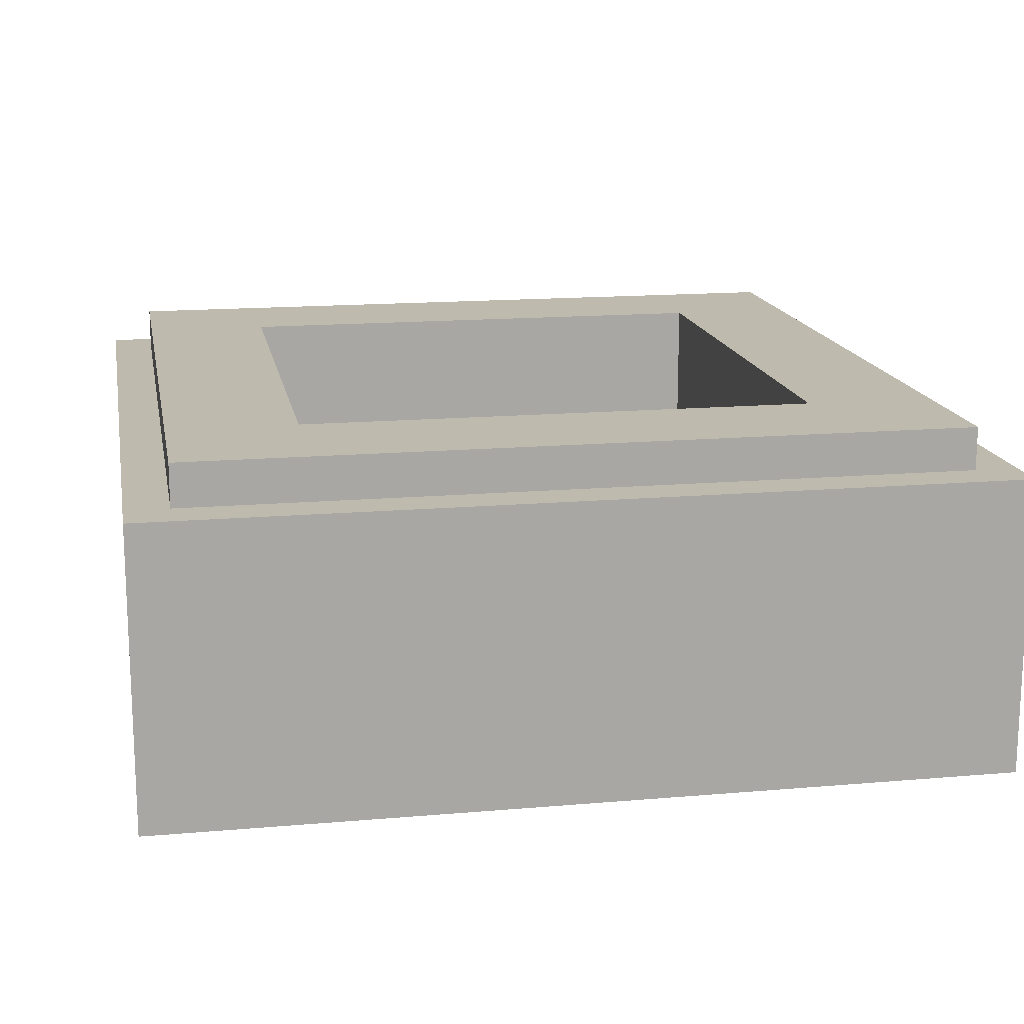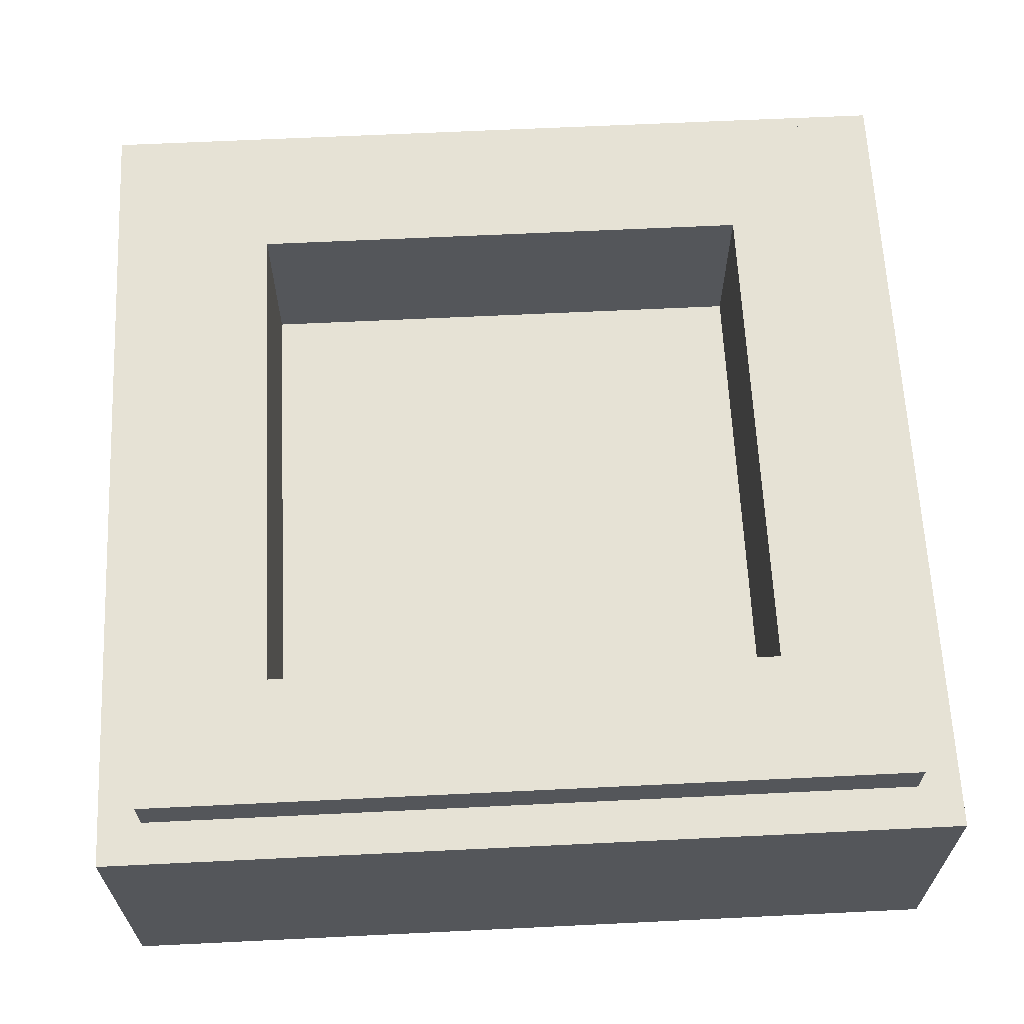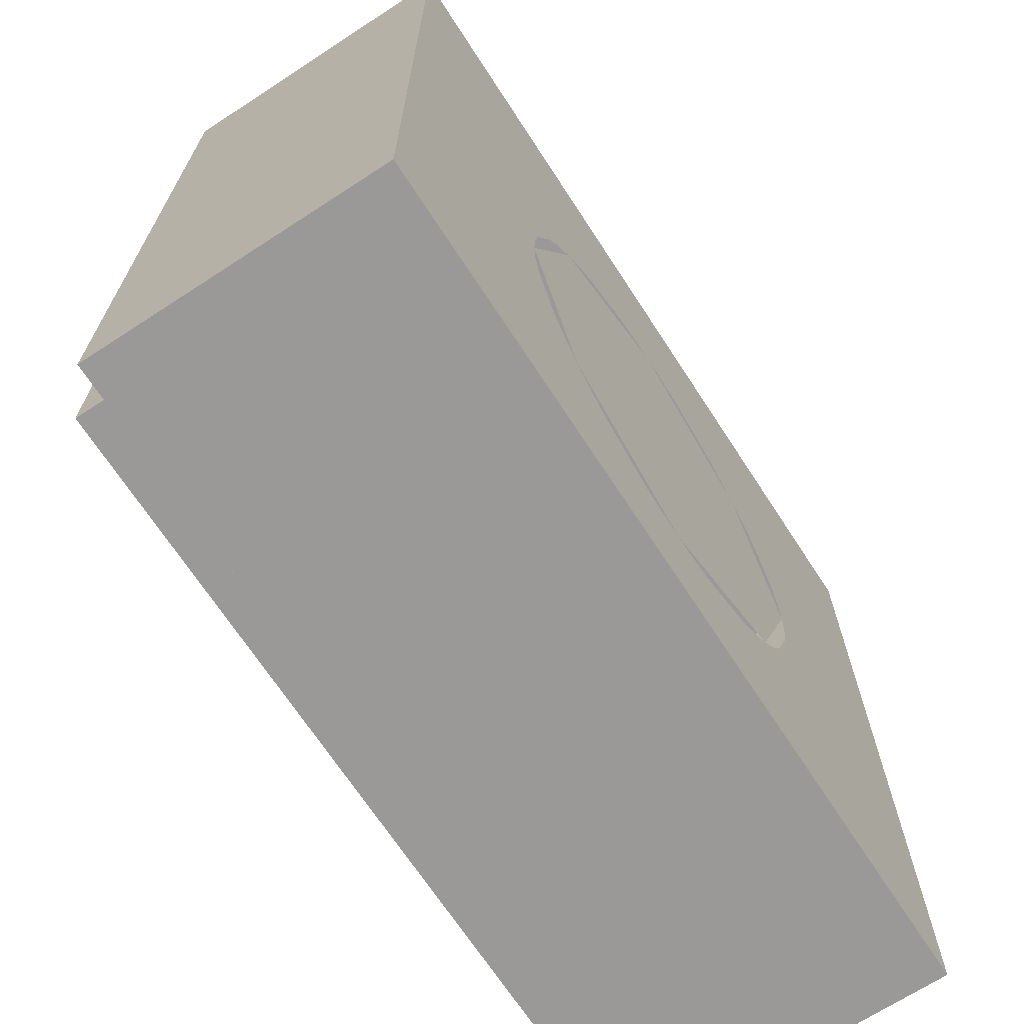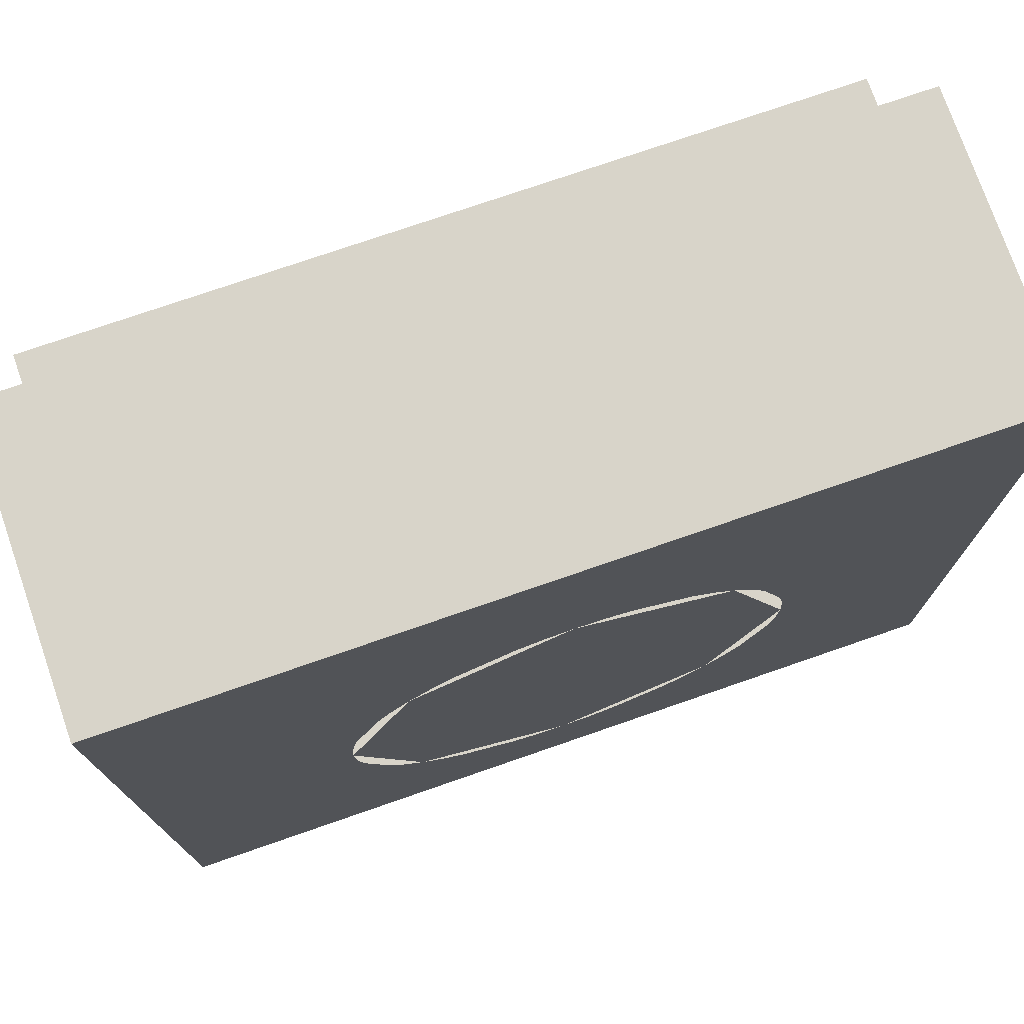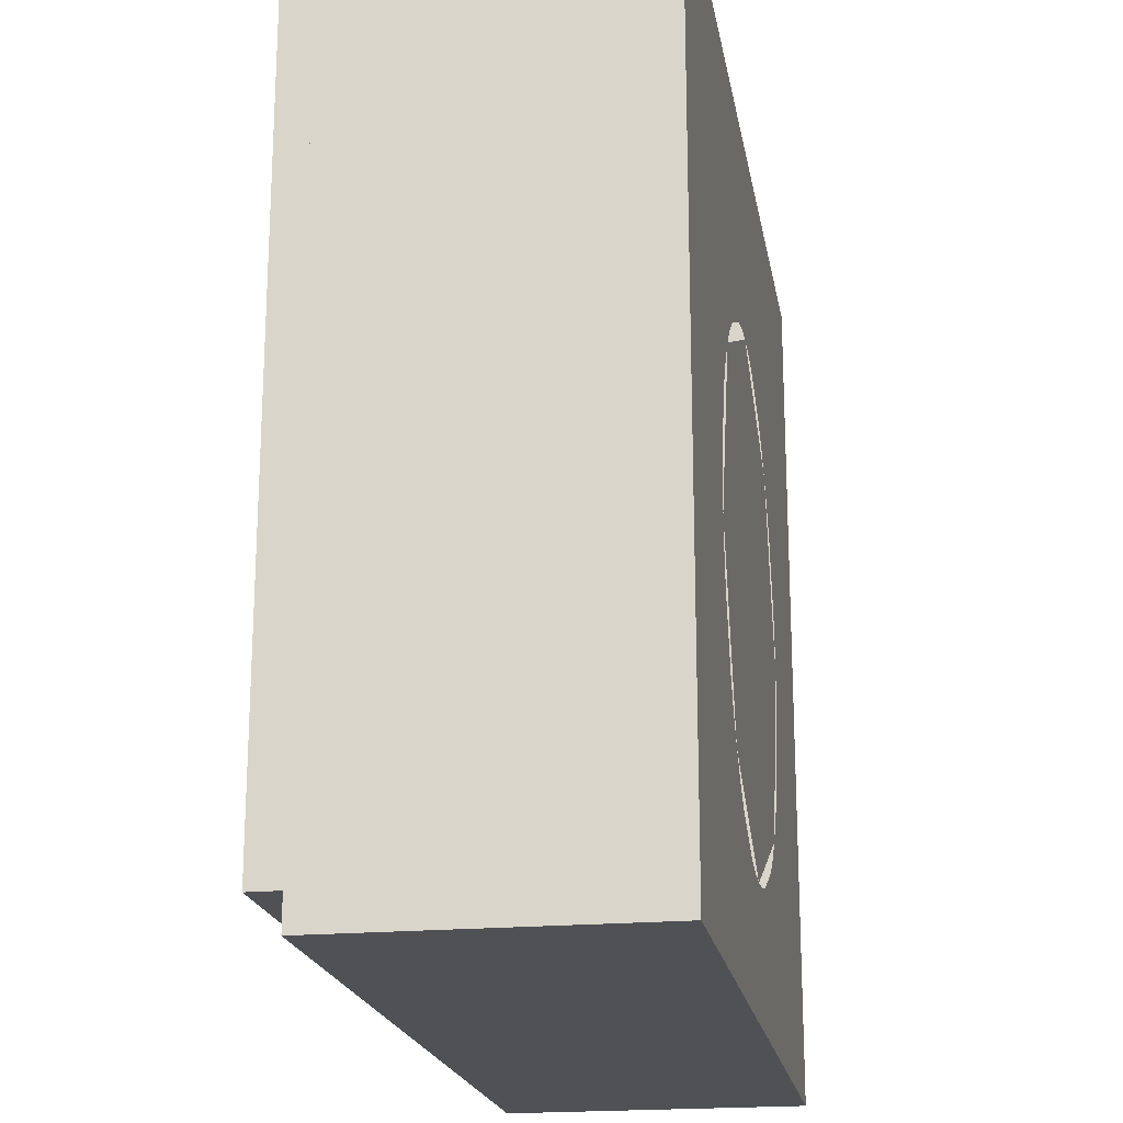
<metadata>
{"format":"obj","ext":"obj","renderer":"f3d","projection":"perspective","resolution":1024,"background":"white","views":[{"elev":15.6,"azim":79.6,"up":"+Y"},{"elev":64.0,"azim":87.2,"up":"+Y"},{"elev":-69.0,"azim":-56.9,"up":"+Z"},{"elev":75.3,"azim":-19.1,"up":"+Z"},{"elev":-20.0,"azim":-80.3,"up":"+Z"}]}
</metadata>
<code>
v -0.5 0.35 0.5
v -0.5 0 0.5
v 0.5 0 0.5
v 0.5 0.35 0.5
v -0.5 0.35 -0.5
v -0.5 0 -0.5
v -0.5 0 0.5
v -0.5 0.35 0.5
v 0.5 0.35 -0.5
v 0.5 0 -0.5
v -0.5 0 -0.5
v -0.5 0.35 -0.5
v 0.5 0.35 0.5
v 0.5 0 0.5
v 0.5 0 -0.5
v 0.5 0.35 -0.5
v -0.3 0.2 0.3
v 0.3 0.2 0.3
v 0.3 0.2 -0.3
v -0.3 0.2 -0.3
v -0.3 0.2 0.3
v -0.3 0.4 0.3
v 0.3 0.4 0.3
v 0.3 0.2 0.3
v -0.3 0.2 -0.3
v -0.3 0.4 -0.3
v -0.3 0.4 0.3
v -0.3 0.2 0.3
v 0.3 0.2 -0.3
v 0.3 0.4 -0.3
v -0.3 0.4 -0.3
v -0.3 0.2 -0.3
v 0.3 0.2 0.3
v 0.3 0.4 0.3
v 0.3 0.4 -0.3
v 0.3 0.2 -0.3
v -0.45 0.4 0.45
v -0.45 0.35 0.45
v 0.45 0.35 0.45
v 0.45 0.4 0.45
v -0.45 0.4 -0.45
v -0.45 0.35 -0.45
v -0.45 0.35 0.45
v -0.45 0.4 0.45
v 0.45 0.4 -0.45
v 0.45 0.35 -0.45
v -0.45 0.35 -0.45
v -0.45 0.4 -0.45
v 0.45 0.4 0.45
v 0.45 0.35 0.45
v 0.45 0.35 -0.45
v 0.45 0.4 -0.45
v 0.45 0.4 0.45
v 0.3 0.4 0.3
v -0.3 0.4 0.3
v -0.45 0.4 0.45
v -0.45 0.4 0.45
v -0.3 0.4 0.3
v -0.3 0.4 -0.3
v -0.45 0.4 -0.45
v -0.45 0.4 -0.45
v -0.3 0.4 -0.3
v 0.3 0.4 -0.3
v 0.45 0.4 -0.45
v 0.45 0.4 -0.45
v 0.3 0.4 -0.3
v 0.3 0.4 0.3
v 0.45 0.4 0.45
v 0.5 0.35 0.5
v 0.45 0.35 0.45
v -0.45 0.35 0.45
v -0.5 0.35 0.5
v -0.5 0.35 0.5
v -0.45 0.35 0.45
v -0.45 0.35 -0.45
v -0.5 0.35 -0.5
v -0.5 0.35 -0.5
v -0.45 0.35 -0.45
v 0.45 0.35 -0.45
v 0.5 0.35 -0.5
v 0.5 0.35 -0.5
v 0.45 0.35 -0.45
v 0.45 0.35 0.45
v 0.5 0.35 0.5
v 0.225 0 -0.05625
v 0.1591 0 0.1241
v 0.1458 0 0.109
v 0.2062 0 -0.05625
v 0.1591 0 0.1241
v 0 0 0.1987
v 0 0 0.1775
v 0.1458 0 0.109
v 0 0 0.1987
v -0.1591 0 0.1241
v -0.1458 0 0.109
v 0 0 0.1775
v -0.1591 0 0.1241
v -0.225 0 -0.05625
v -0.2062 0 -0.05625
v -0.1458 0 0.109
v -0.225 0 -0.05625
v -0.1591 0 -0.2366
v -0.1458 0 -0.2215
v -0.2062 0 -0.05625
v -0.1591 0 -0.2366
v 0 0 -0.3113
v 0 0 -0.29
v -0.1458 0 -0.2215
v 0 0 -0.3113
v 0.1591 0 -0.2366
v 0.1458 0 -0.2215
v 0 0 -0.29
v 0.1591 0 -0.2366
v 0.225 0 -0.05625
v 0.2062 0 -0.05625
v 0.1458 0 -0.2215
v 0.2625 0 -0.05625
v 0.1856 0 0.1541
v 0.1591 0 0.1241
v 0.225 0 -0.05625
v 0.1856 0 0.1541
v 0 0 0.2412
v 0 0 0.1987
v 0.1591 0 0.1241
v 0 0 0.2412
v -0.1856 0 0.1541
v -0.1591 0 0.1241
v 0 0 0.1987
v -0.1856 0 0.1541
v -0.2625 0 -0.05625
v -0.225 0 -0.05625
v -0.1591 0 0.1241
v -0.2625 0 -0.05625
v -0.1856 0 -0.2666
v -0.1591 0 -0.2366
v -0.225 0 -0.05625
v -0.1856 0 -0.2666
v 0 0 -0.3538
v 0 0 -0.3113
v -0.1591 0 -0.2366
v 0 0 -0.3538
v 0.1856 0 -0.2666
v 0.1591 0 -0.2366
v 0 0 -0.3113
v 0.1856 0 -0.2666
v 0.2625 0 -0.05625
v 0.225 0 -0.05625
v 0.1591 0 -0.2366
v 0.2812 0 -0.05625
v 0.2788 0 -0.01465
v 0.2602 0 -0.01743
v 0.2625 0 -0.05625
v 0.2788 0 -0.01465
v 0.2717 0 0.02624
v 0.2535 0 0.02074
v 0.2602 0 -0.01743
v 0.2717 0 0.02624
v 0.2598 0 0.06574
v 0.2425 0 0.0576
v 0.2535 0 0.02074
v 0.2598 0 0.06574
v 0.2436 0 0.1031
v 0.2273 0 0.0925
v 0.2425 0 0.0576
v 0.2436 0 0.1031
v 0.2231 0 0.1378
v 0.2083 0 0.1249
v 0.2273 0 0.0925
v 0.2231 0 0.1378
v 0.1989 0 0.1691
v 0.1856 0 0.1541
v 0.2083 0 0.1249
v 0.1989 0 0.1691
v 0.1712 0 0.1966
v 0.1598 0 0.1798
v 0.1856 0 0.1541
v 0.1712 0 0.1966
v 0.1406 0 0.2198
v 0.1313 0 0.2014
v 0.1598 0 0.1798
v 0.1406 0 0.2198
v 0.1076 0 0.2382
v 0.1005 0 0.2186
v 0.1313 0 0.2014
v 0.1076 0 0.2382
v 0.07279 0 0.2516
v 0.06793 0 0.2311
v 0.1005 0 0.2186
v 0.07279 0 0.2516
v 0.0367 0 0.2598
v 0.03426 0 0.2387
v 0.06793 0 0.2311
v 0.0367 0 0.2598
v 0 0 0.2625
v 0 0 0.2412
v 0.03426 0 0.2387
v 0 0 0.2625
v -0.0367 0 0.2598
v -0.03426 0 0.2387
v 0 0 0.2412
v -0.0367 0 0.2598
v -0.07279 0 0.2516
v -0.06793 0 0.2311
v -0.03426 0 0.2387
v -0.07279 0 0.2516
v -0.1076 0 0.2382
v -0.1005 0 0.2186
v -0.06793 0 0.2311
v -0.1076 0 0.2382
v -0.1406 0 0.2198
v -0.1313 0 0.2014
v -0.1005 0 0.2186
v -0.1406 0 0.2198
v -0.1712 0 0.1966
v -0.1598 0 0.1798
v -0.1313 0 0.2014
v -0.1712 0 0.1966
v -0.1989 0 0.1691
v -0.1856 0 0.1541
v -0.1598 0 0.1798
v -0.1989 0 0.1691
v -0.2231 0 0.1378
v -0.2083 0 0.1249
v -0.1856 0 0.1541
v -0.2231 0 0.1378
v -0.2436 0 0.1031
v -0.2273 0 0.0925
v -0.2083 0 0.1249
v -0.2436 0 0.1031
v -0.2598 0 0.06574
v -0.2425 0 0.0576
v -0.2273 0 0.0925
v -0.2598 0 0.06574
v -0.2717 0 0.02624
v -0.2535 0 0.02074
v -0.2425 0 0.0576
v -0.2717 0 0.02624
v -0.2788 0 -0.01465
v -0.2602 0 -0.01743
v -0.2535 0 0.02074
v -0.2788 0 -0.01465
v -0.2812 0 -0.05625
v -0.2625 0 -0.05625
v -0.2602 0 -0.01743
v -0.2812 0 -0.05625
v -0.2788 0 -0.09785
v -0.2602 0 -0.09507
v -0.2625 0 -0.05625
v -0.2788 0 -0.09785
v -0.2717 0 -0.1387
v -0.2535 0 -0.1332
v -0.2602 0 -0.09507
v -0.2717 0 -0.1387
v -0.2598 0 -0.1782
v -0.2425 0 -0.1701
v -0.2535 0 -0.1332
v -0.2598 0 -0.1782
v -0.2436 0 -0.2156
v -0.2273 0 -0.205
v -0.2425 0 -0.1701
v -0.2436 0 -0.2156
v -0.2231 0 -0.2503
v -0.2083 0 -0.2374
v -0.2273 0 -0.205
v -0.2231 0 -0.2503
v -0.1989 0 -0.2816
v -0.1856 0 -0.2666
v -0.2083 0 -0.2374
v -0.1989 0 -0.2816
v -0.1712 0 -0.3091
v -0.1598 0 -0.2923
v -0.1856 0 -0.2666
v -0.1712 0 -0.3091
v -0.1406 0 -0.3323
v -0.1313 0 -0.3139
v -0.1598 0 -0.2923
v -0.1406 0 -0.3323
v -0.1076 0 -0.3507
v -0.1005 0 -0.3311
v -0.1313 0 -0.3139
v -0.1076 0 -0.3507
v -0.07279 0 -0.3641
v -0.06793 0 -0.3436
v -0.1005 0 -0.3311
v -0.07279 0 -0.3641
v -0.0367 0 -0.3723
v -0.03426 0 -0.3512
v -0.06793 0 -0.3436
v -0.0367 0 -0.3723
v 0 0 -0.375
v 0 0 -0.3538
v -0.03426 0 -0.3512
v 0 0 -0.375
v 0.0367 0 -0.3723
v 0.03426 0 -0.3512
v 0 0 -0.3538
v 0.0367 0 -0.3723
v 0.07279 0 -0.3641
v 0.06793 0 -0.3436
v 0.03426 0 -0.3512
v 0.07279 0 -0.3641
v 0.1076 0 -0.3507
v 0.1005 0 -0.3311
v 0.06793 0 -0.3436
v 0.1076 0 -0.3507
v 0.1406 0 -0.3323
v 0.1313 0 -0.3139
v 0.1005 0 -0.3311
v 0.1406 0 -0.3323
v 0.1712 0 -0.3091
v 0.1598 0 -0.2923
v 0.1313 0 -0.3139
v 0.1712 0 -0.3091
v 0.1989 0 -0.2816
v 0.1856 0 -0.2666
v 0.1598 0 -0.2923
v 0.1989 0 -0.2816
v 0.2231 0 -0.2503
v 0.2083 0 -0.2374
v 0.1856 0 -0.2666
v 0.2231 0 -0.2503
v 0.2436 0 -0.2156
v 0.2273 0 -0.205
v 0.2083 0 -0.2374
v 0.2436 0 -0.2156
v 0.2598 0 -0.1782
v 0.2425 0 -0.1701
v 0.2273 0 -0.205
v 0.2598 0 -0.1782
v 0.2717 0 -0.1387
v 0.2535 0 -0.1332
v 0.2425 0 -0.1701
v 0.2717 0 -0.1387
v 0.2788 0 -0.09785
v 0.2602 0 -0.09507
v 0.2535 0 -0.1332
v 0.2788 0 -0.09785
v 0.2812 0 -0.05625
v 0.2625 0 -0.05625
v 0.2602 0 -0.09507
v 0.1 0 0.3
v 0.025 0 0.3
v 0.025 0 0.375
v 0.1 0 0.375
v -0.025 0 0.3
v -0.1 0 0.3
v -0.1 0 0.375
v -0.025 0 0.375
v 0 0 -0.05625
v 0.2062 0 -0.05625
v 0.1458 0 0.109
v 0 0 -0.05625
v 0.1458 0 0.109
v 0 0 0.1775
v 0 0 -0.05625
v 0 0 0.1775
v -0.1458 0 0.109
v 0 0 -0.05625
v -0.1458 0 0.109
v -0.2062 0 -0.05625
v 0 0 -0.05625
v -0.2062 0 -0.05625
v -0.1458 0 -0.2215
v 0 0 -0.05625
v -0.1458 0 -0.2215
v 0 0 -0.29
v 0 0 -0.05625
v 0 0 -0.29
v 0.1458 0 -0.2215
v 0 0 -0.05625
v 0.1458 0 -0.2215
v 0.2062 0 -0.05625
v 0.2812 0 0.2625
v 0.1989 0 0.1691
v 0.2812 0 -0.05625
v 0.2812 0 0.2625
v 0 0 0.2625
v 0.1989 0 0.1691
v -0.2812 0 0.2625
v -0.1989 0 0.1691
v 0 0 0.2625
v -0.2812 0 0.2625
v -0.2812 0 -0.05625
v -0.1989 0 0.1691
v -0.2812 0 -0.375
v -0.1989 0 -0.2816
v -0.2812 0 -0.05625
v -0.2812 0 -0.375
v 0 0 -0.375
v -0.1989 0 -0.2816
v 0.2812 0 -0.375
v 0.1989 0 -0.2816
v 0 0 -0.375
v 0.2812 0 -0.375
v 0.2812 0 -0.05625
v 0.1989 0 -0.2816
v -0.5 0 -0.5
v -0.2812 0 -0.05625
v -0.2812 0 -0.375
v -0.2812 0 -0.05625
v -0.5 0 -0.5
v -0.5 0 0.5
v -0.2812 0 0.2625
v 0.2812 0 -0.375
v 0.2812 0 -0.05625
v 0.5 0 -0.5
v 0.2812 0 0.2625
v 0.5 0 0.5
v 0.5 0 -0.5
v 0.2812 0 -0.05625
v 0.5 0 -0.5
v 0 0 -0.375
v 0.2812 0 -0.375
v 0 0 -0.375
v 0.5 0 -0.5
v -0.5 0 -0.5
v -0.2812 0 -0.375
v -0.2812 0 0.2625
v -0.1 0 0.3
v -0.025 0 0.3
v 0 0 0.2625
v 0 0 0.2625
v 0.025 0 0.3
v 0.1 0 0.3
v 0.2812 0 0.2625
v 0 0 0.2625
v -0.025 0 0.3
v 0.025 0 0.3
v 0.025 0 0.3
v -0.025 0 0.3
v -0.025 0 0.375
v 0.025 0 0.375
v 0.5 0 0.5
v 0.2812 0 0.2625
v 0.1 0 0.3
v 0.1 0 0.375
v -0.1 0 0.3
v -0.2812 0 0.2625
v -0.5 0 0.5
v -0.1 0 0.375
v 0.5 0 0.5
v 0.1 0 0.375
v 0.025 0 0.375
v -0.025 0 0.375
v -0.1 0 0.375
v -0.5 0 0.5
v 0.5 0 0.5
v 0.025 0 0.375
v -0.025 0 0.375
v -0.5 0 0.5
g mesh1788532
f 1 2 3
f 3 4 1
f 5 6 7
f 7 8 5
f 9 10 11
f 11 12 9
f 13 14 15
f 15 16 13
g mesh1788534
f 17 18 19
f 19 20 17
f 21 22 23
f 23 24 21
f 25 26 27
f 27 28 25
f 29 30 31
f 31 32 29
f 33 34 35
f 35 36 33
g mesh1788536
f 37 38 39
f 39 40 37
f 41 42 43
f 43 44 41
f 45 46 47
f 47 48 45
f 49 50 51
f 51 52 49
g mesh1788538
f 53 54 55
f 55 56 53
f 57 58 59
f 59 60 57
f 61 62 63
f 63 64 61
f 65 66 67
f 67 68 65
g mesh1788539
f 69 70 71
f 71 72 69
f 73 74 75
f 75 76 73
f 77 78 79
f 79 80 77
f 81 82 83
f 83 84 81
g mesh1788542
f 85 86 87
f 87 88 85
f 89 90 91
f 91 92 89
f 93 94 95
f 95 96 93
f 97 98 99
f 99 100 97
f 101 102 103
f 103 104 101
f 105 106 107
f 107 108 105
f 109 110 111
f 111 112 109
f 113 114 115
f 115 116 113
g mesh1788544
f 117 118 119
f 119 120 117
f 121 122 123
f 123 124 121
f 125 126 127
f 127 128 125
f 129 130 131
f 131 132 129
f 133 134 135
f 135 136 133
f 137 138 139
f 139 140 137
f 141 142 143
f 143 144 141
f 145 146 147
f 147 148 145
g mesh1788546
f 149 150 151
f 151 152 149
f 153 154 155
f 155 156 153
f 157 158 159
f 159 160 157
f 161 162 163
f 163 164 161
f 165 166 167
f 167 168 165
f 169 170 171
f 171 172 169
f 173 174 175
f 175 176 173
f 177 178 179
f 179 180 177
f 181 182 183
f 183 184 181
f 185 186 187
f 187 188 185
f 189 190 191
f 191 192 189
f 193 194 195
f 195 196 193
f 197 198 199
f 199 200 197
f 201 202 203
f 203 204 201
f 205 206 207
f 207 208 205
f 209 210 211
f 211 212 209
f 213 214 215
f 215 216 213
f 217 218 219
f 219 220 217
f 221 222 223
f 223 224 221
f 225 226 227
f 227 228 225
f 229 230 231
f 231 232 229
f 233 234 235
f 235 236 233
f 237 238 239
f 239 240 237
f 241 242 243
f 243 244 241
f 245 246 247
f 247 248 245
f 249 250 251
f 251 252 249
f 253 254 255
f 255 256 253
f 257 258 259
f 259 260 257
f 261 262 263
f 263 264 261
f 265 266 267
f 267 268 265
f 269 270 271
f 271 272 269
f 273 274 275
f 275 276 273
f 277 278 279
f 279 280 277
f 281 282 283
f 283 284 281
f 285 286 287
f 287 288 285
f 289 290 291
f 291 292 289
f 293 294 295
f 295 296 293
f 297 298 299
f 299 300 297
f 301 302 303
f 303 304 301
f 305 306 307
f 307 308 305
f 309 310 311
f 311 312 309
f 313 314 315
f 315 316 313
f 317 318 319
f 319 320 317
f 321 322 323
f 323 324 321
f 325 326 327
f 327 328 325
f 329 330 331
f 331 332 329
f 333 334 335
f 335 336 333
f 337 338 339
f 339 340 337
f 341 343 342
f 343 341 344
f 345 347 346
f 347 345 348
g mesh1788549
f 349 350 351
f 352 353 354
f 355 356 357
f 358 359 360
f 361 362 363
f 364 365 366
f 367 368 369
f 370 371 372
g mesh1788551
f 373 374 375
f 376 377 378
f 379 380 381
f 382 383 384
f 385 386 387
f 388 389 390
f 391 392 393
f 394 395 396
f 397 399 398
f 400 402 401
f 402 400 403
f 404 406 405
f 407 409 408
f 409 407 410
f 411 413 412
f 414 416 415
f 416 414 417
f 418 420 419
f 420 418 421
f 422 424 423
f 424 422 425
f 426 428 427
f 429 431 430
f 431 429 432
f 433 435 434
f 435 433 436
f 437 439 438
f 439 437 440
f 441 443 442
f 444 446 445
f 447 449 448
f 449 447 450

</code>
